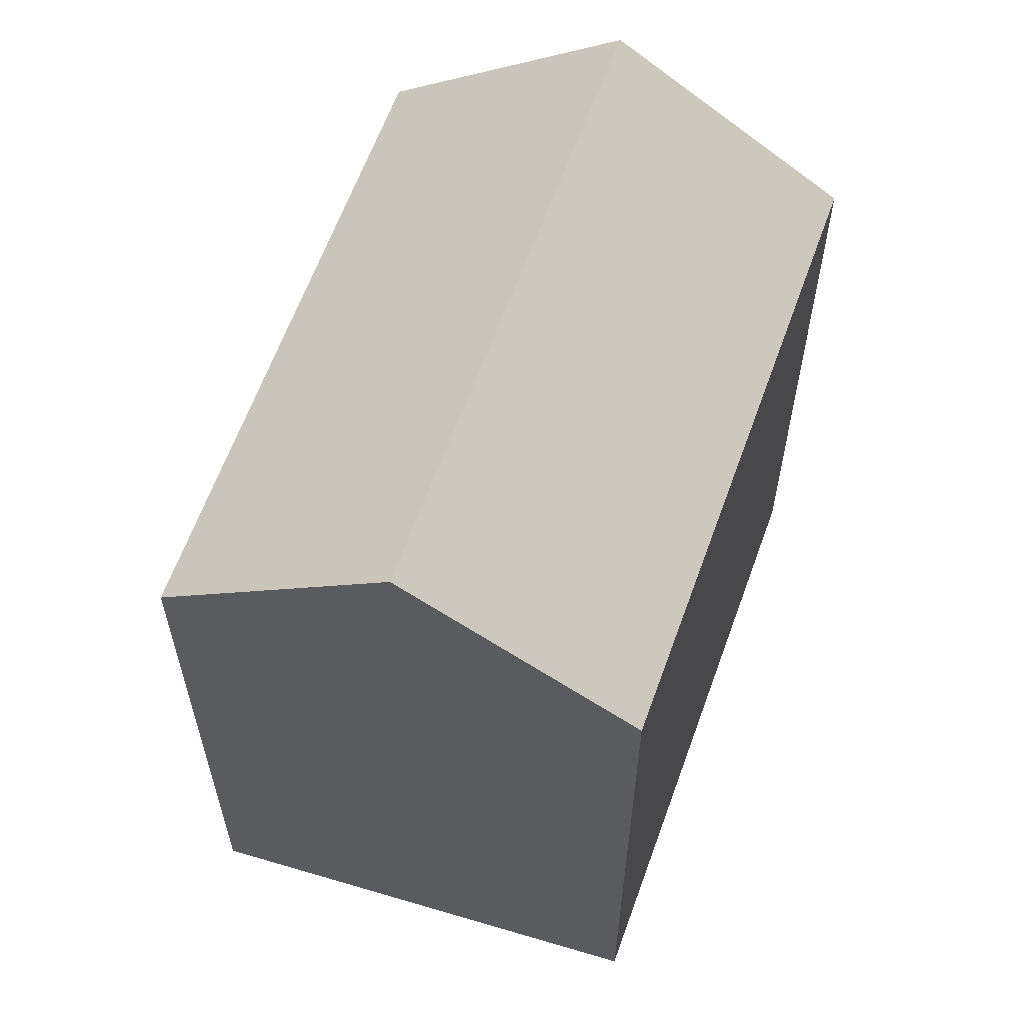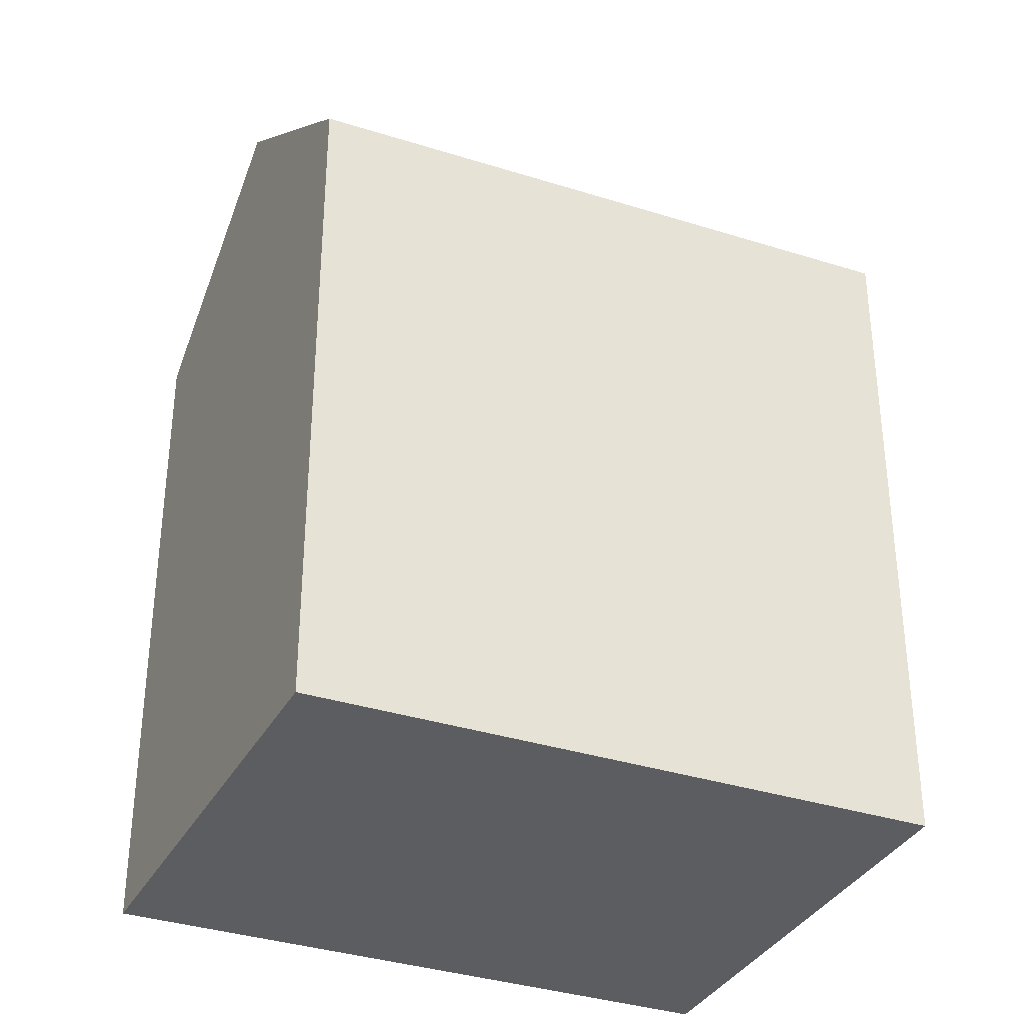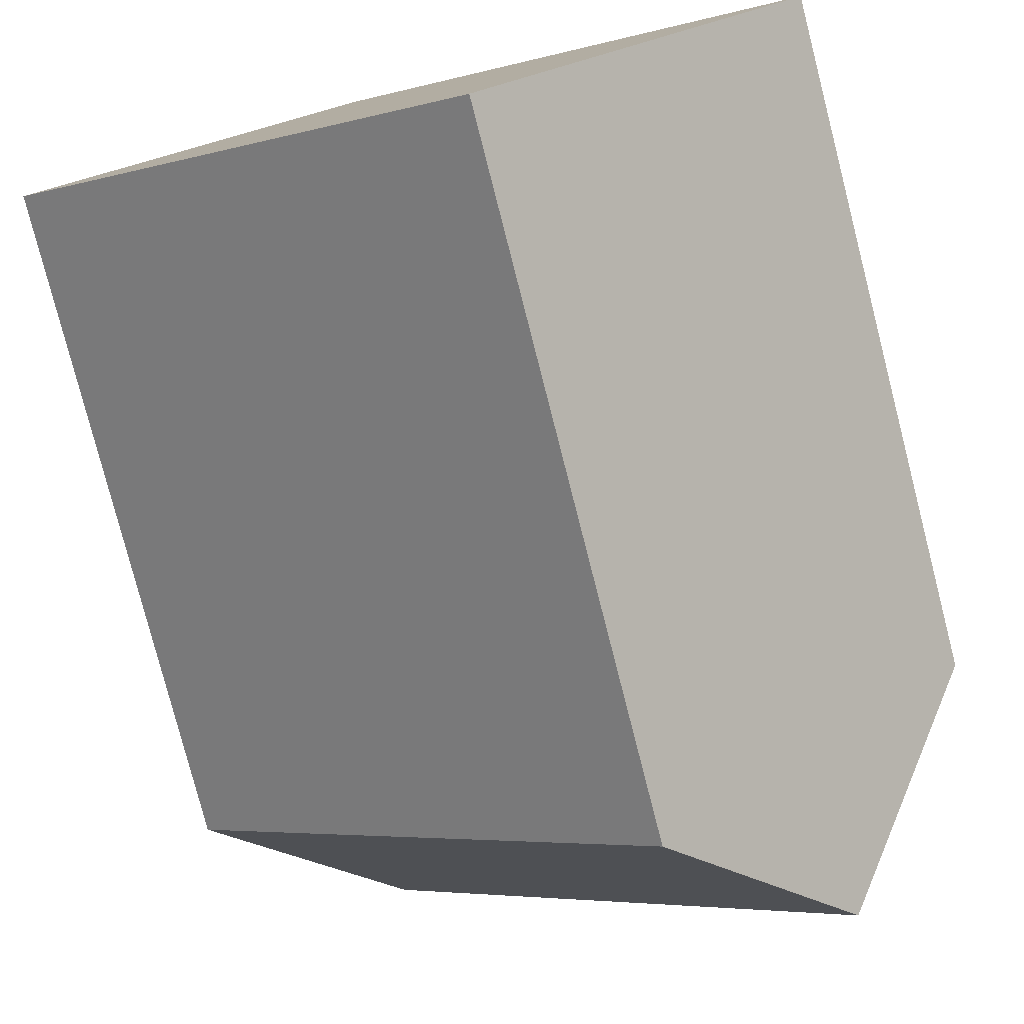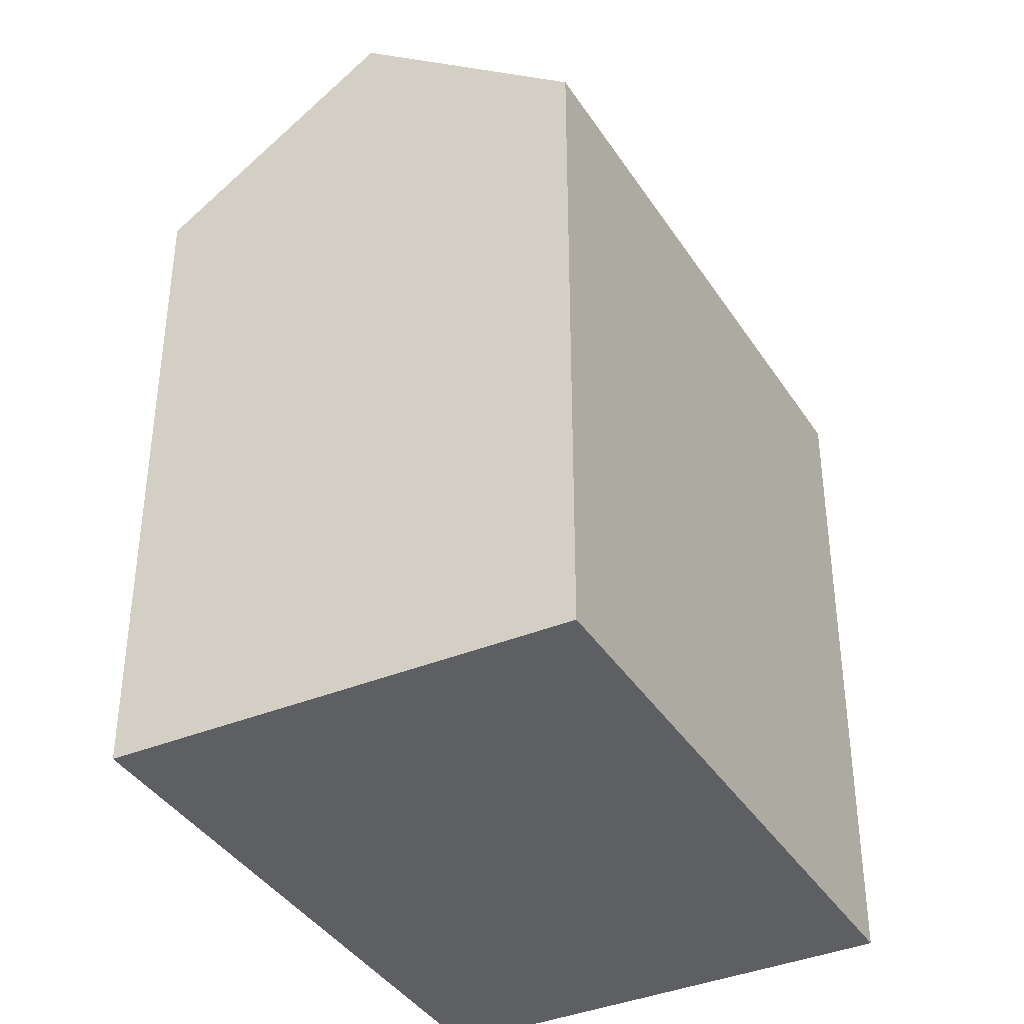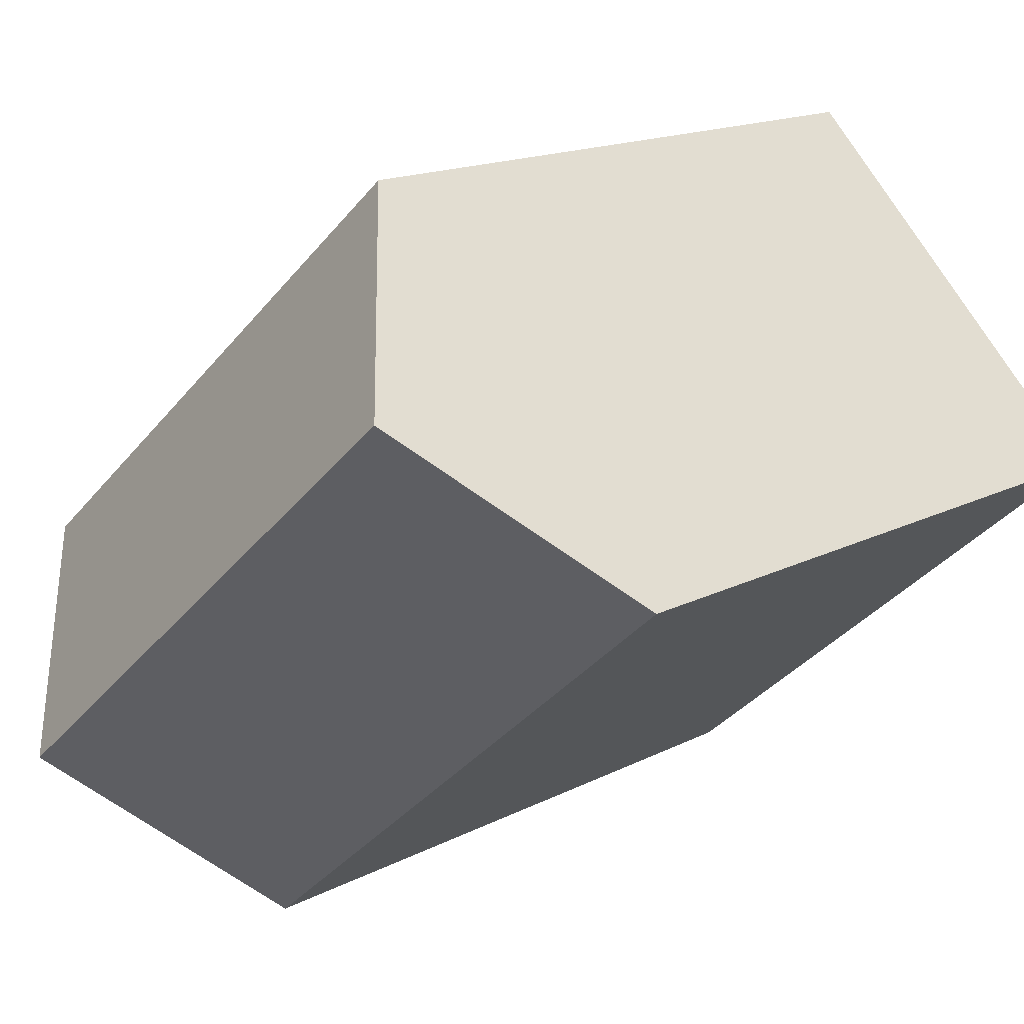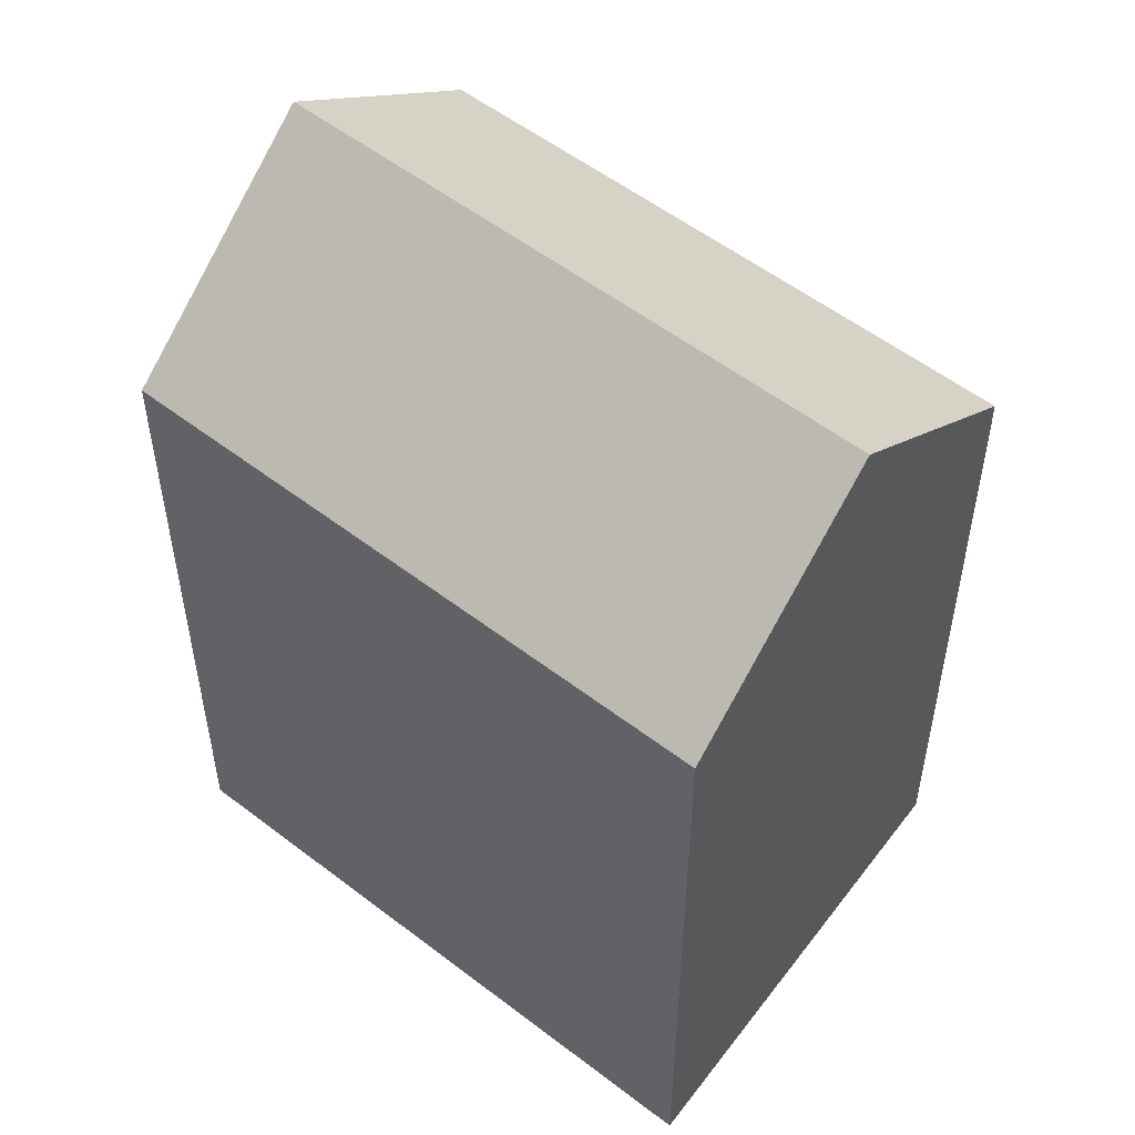
<metadata>
{"format":"obj","ext":"obj","renderer":"f3d","projection":"perspective","resolution":1024,"background":"white","views":[{"elev":62.3,"azim":-29.2,"up":"+Y"},{"elev":-35.7,"azim":-161.6,"up":"+Y"},{"elev":-78.9,"azim":14.4,"up":"+Z"},{"elev":-39.6,"azim":160.7,"up":"+Y"},{"elev":15.4,"azim":-137.9,"up":"+Z"},{"elev":54.3,"azim":80.3,"up":"+Y"}]}
</metadata>
<code>
v  11.29 16.49 -9.83
v  3.899 20.6 4.033
v  15.19 20.6 -5.797
v  0.0003521 16.49 -0.0005227
v  7.798 16.49 8.066
v  19.09 16.49 -1.764
v  0 0 0
v  7.797 -4.939e-16 8.066
v  11.29 6.019e-16 -9.829
v  19.09 1.08e-16 -1.763
g defaultobject
f 1 2 3
f 2 1 4
f 3 5 6
f 5 3 2
f 5 7 8
f 7 5 4
f 4 5 2
f 4 9 7
f 9 4 1
f 1 10 9
f 10 1 6
f 6 1 3
f 10 5 8
f 5 10 6
f 9 8 7
f 8 9 10

</code>
